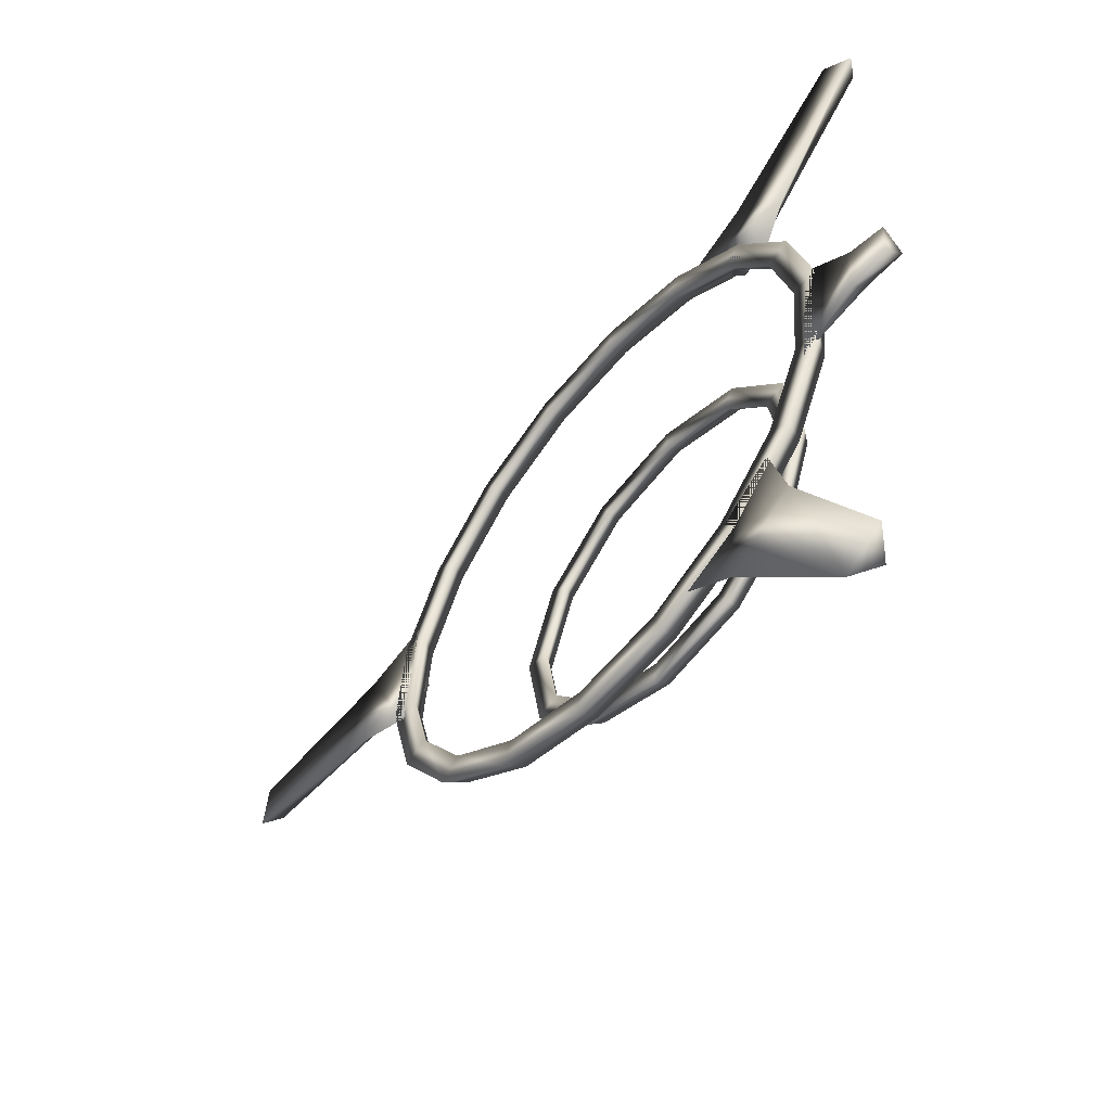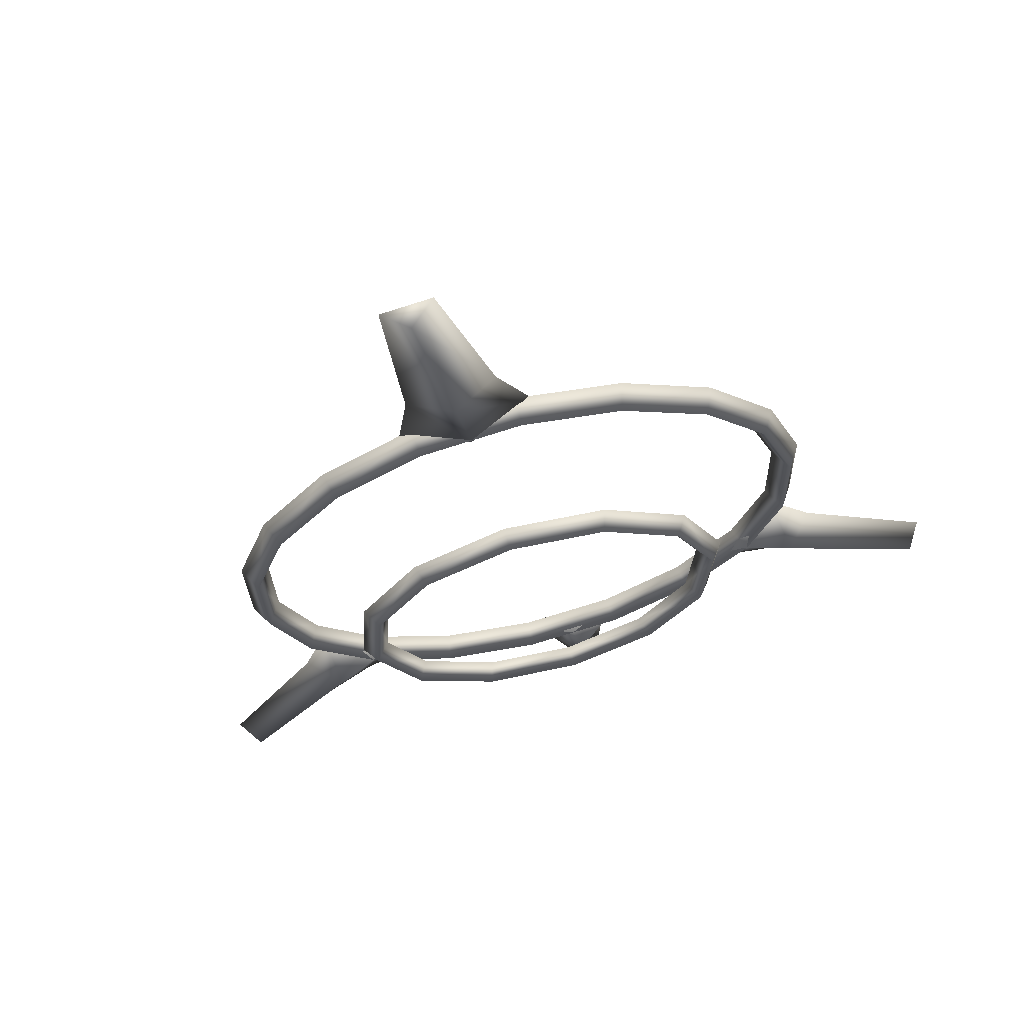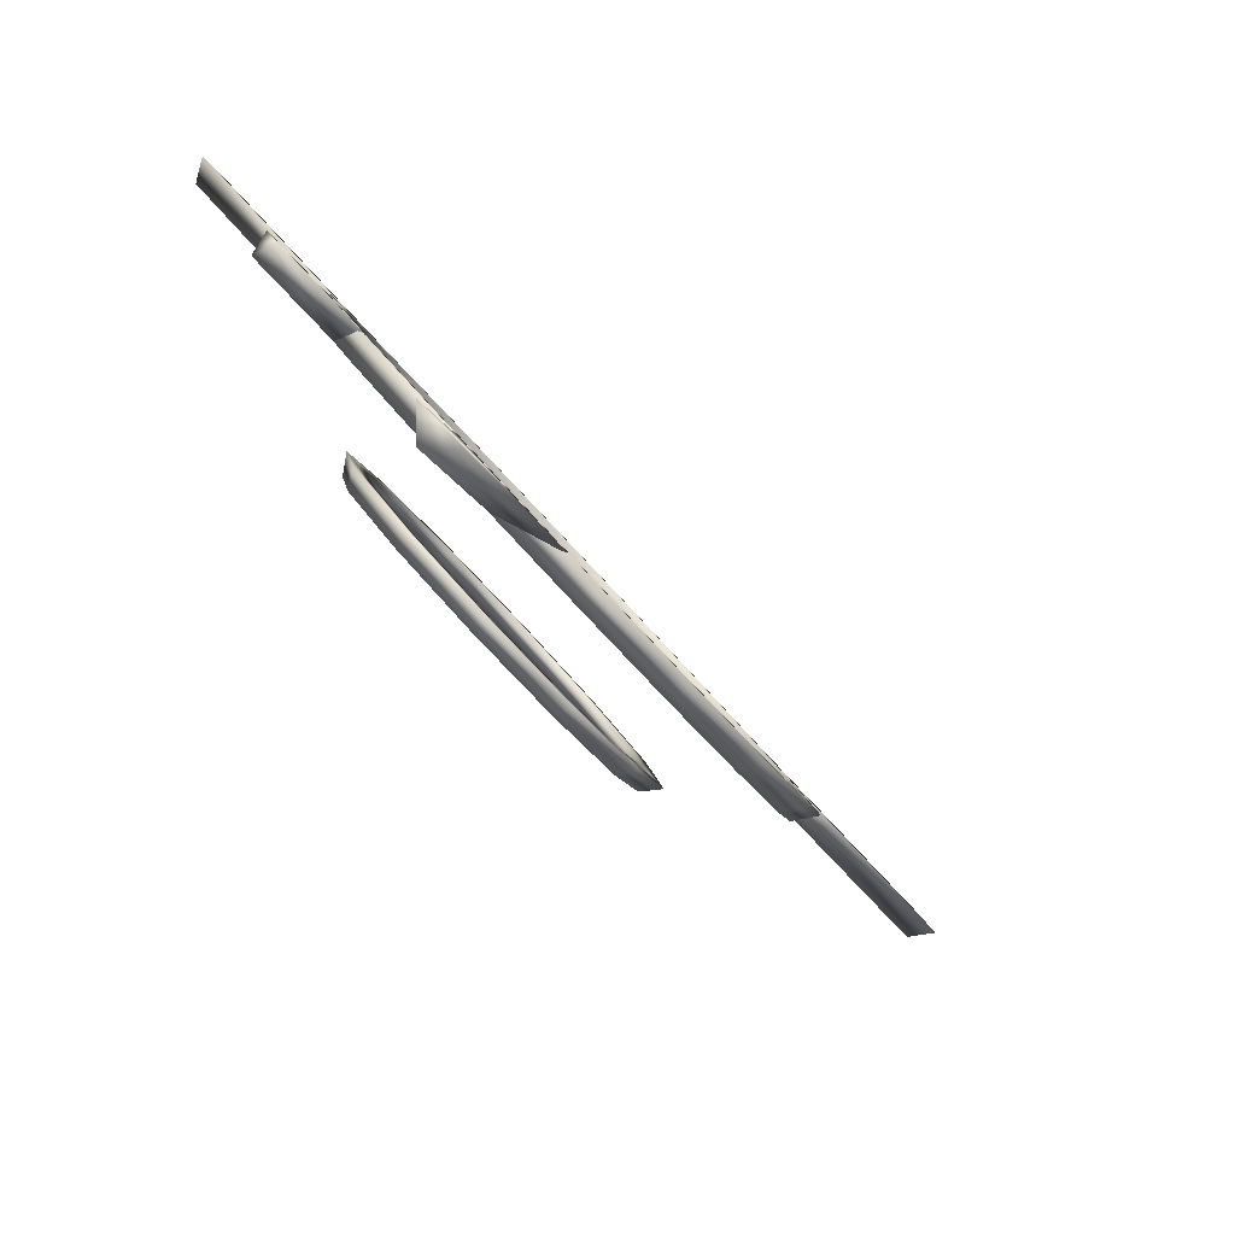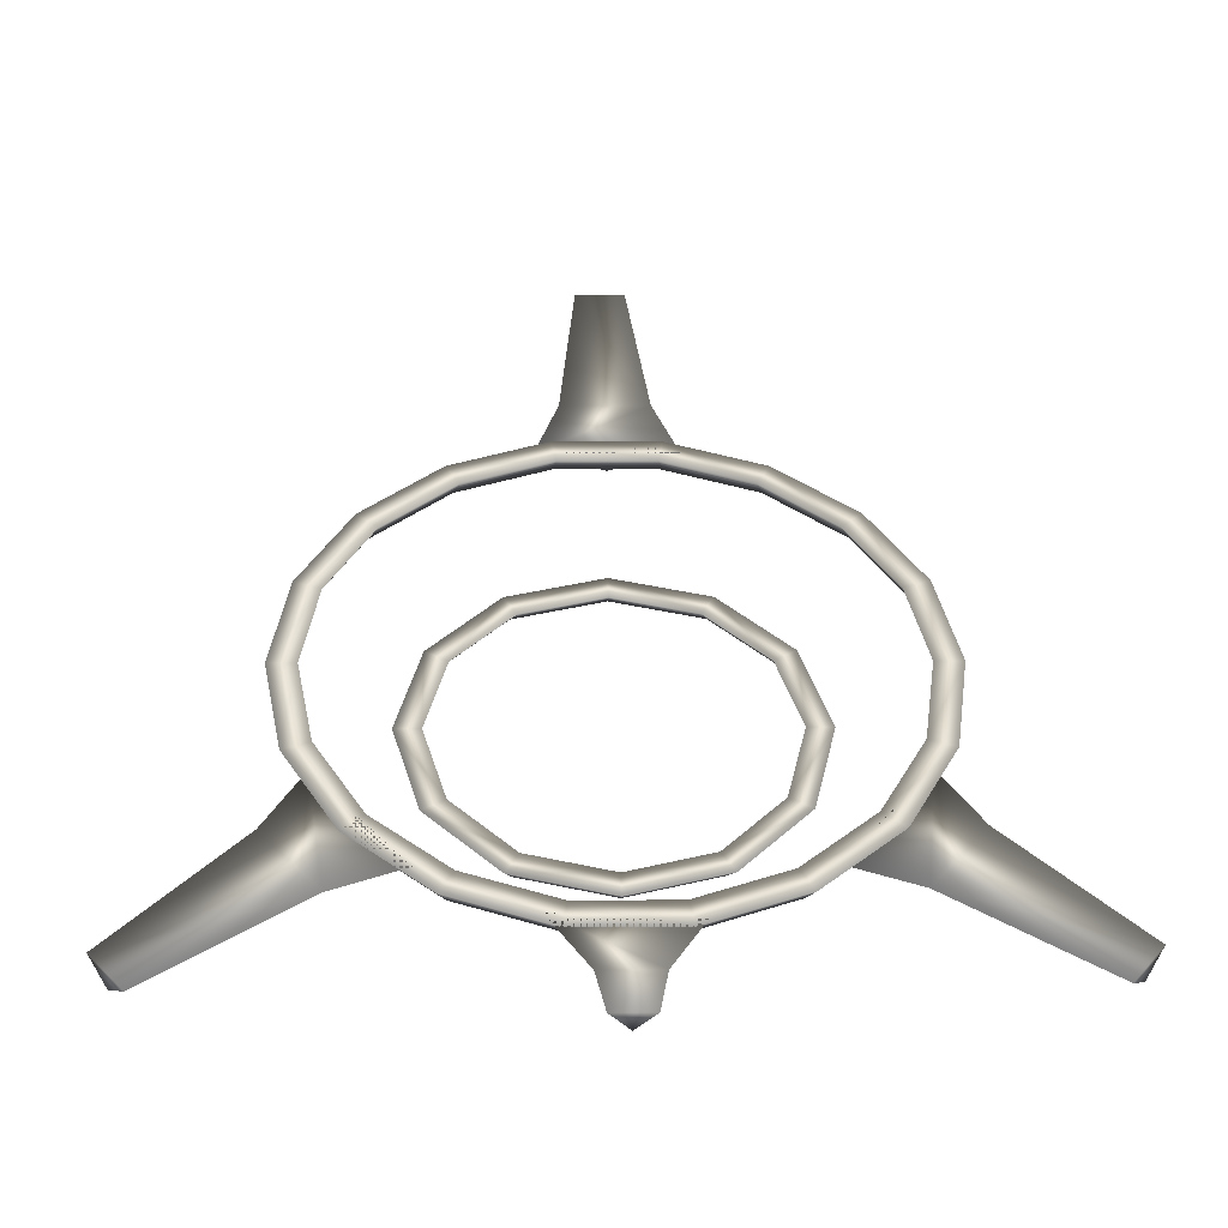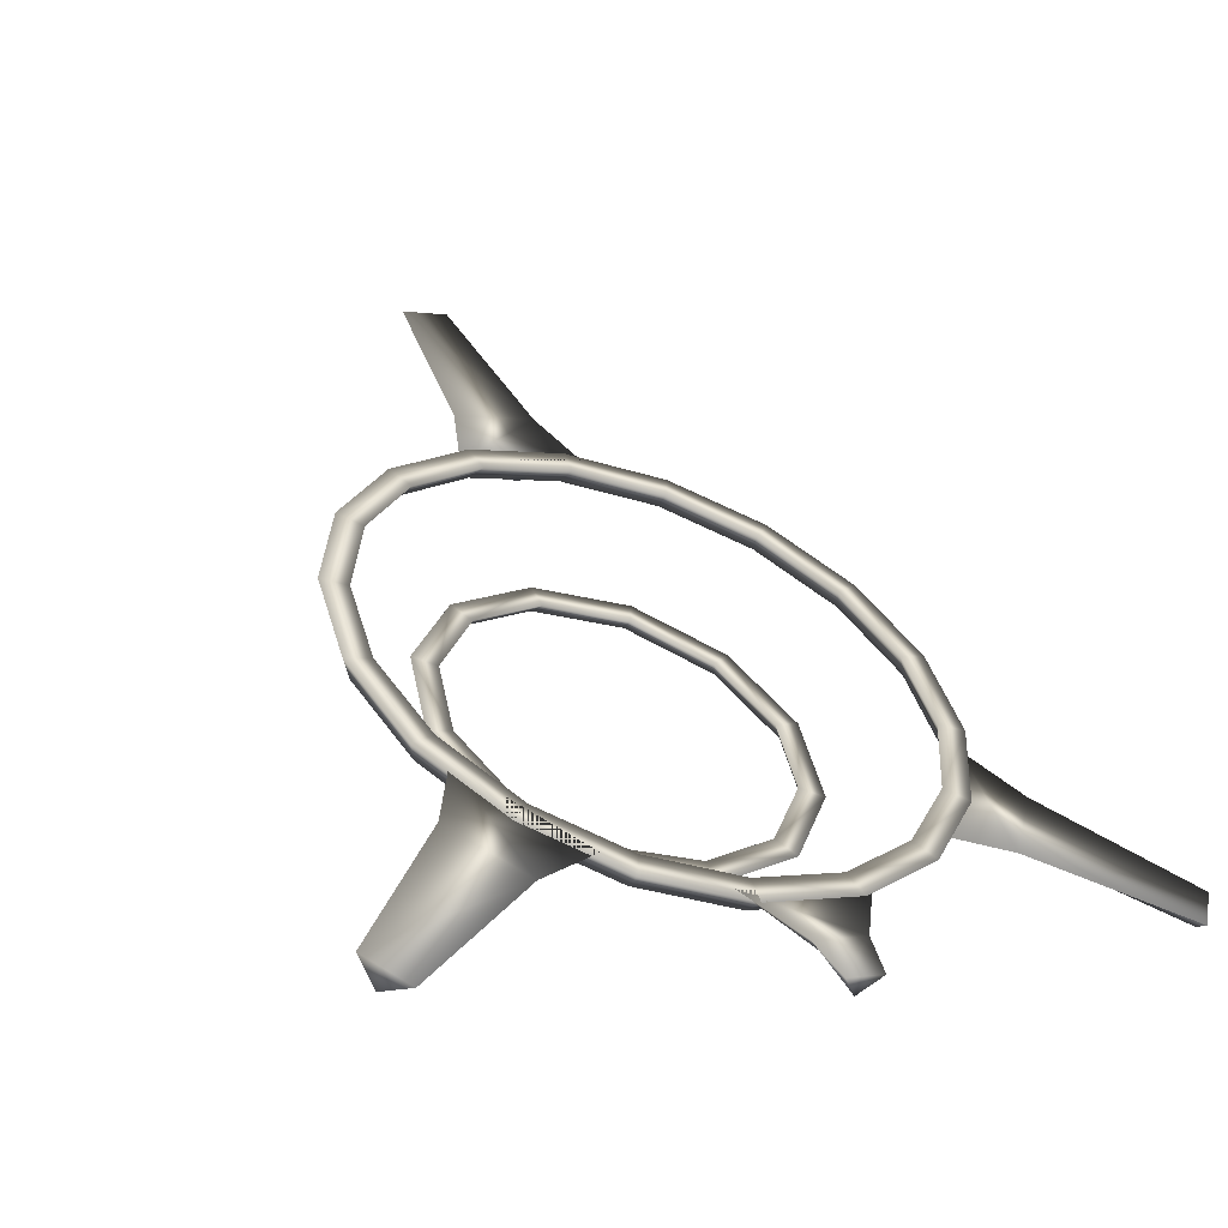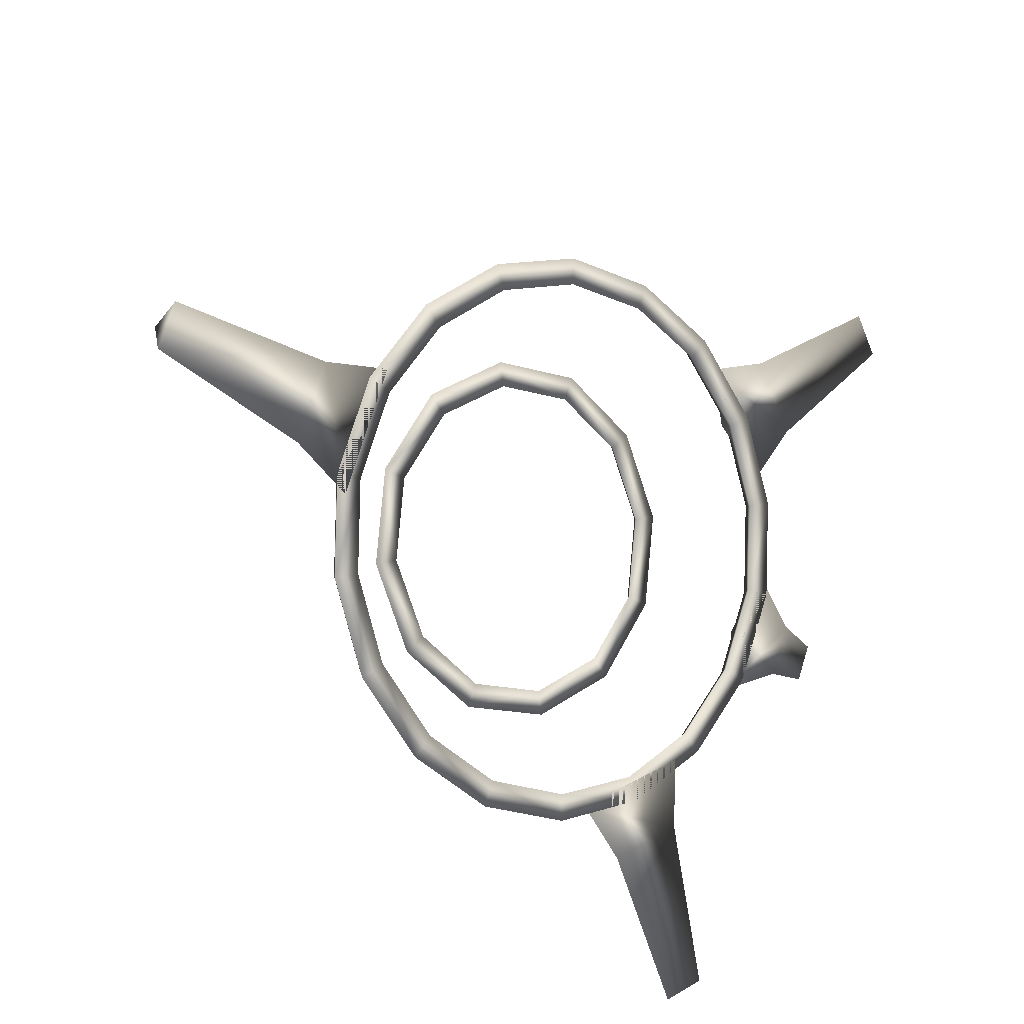
<metadata>
{"format":"obj","ext":"obj","renderer":"f3d","projection":"perspective","resolution":1024,"background":"white","views":[{"elev":37.0,"azim":93.6,"up":"+Y"},{"elev":-73.3,"azim":17.6,"up":"+Y"},{"elev":21.7,"azim":-108.2,"up":"+Y"},{"elev":3.2,"azim":177.6,"up":"+Z"},{"elev":-0.6,"azim":146.7,"up":"+Z"},{"elev":74.3,"azim":106.9,"up":"+Z"}]}
</metadata>
<code>
g Marina_Original_Halo
v -0.01764 -0.1079 0.09055
v -0.02761 -0.08629 0.07241
v 0.02761 -0.08629 0.07241
v -1.788e-07 -0.09205 0.06555
v -1.788e-07 -0.1137 0.08369
v 0.01764 -0.1079 0.09055
v 0.01003 -0.1618 0.1358
v -0.01003 -0.1618 0.1358
v -1.788e-07 -0.1676 0.1289
v -0.09658 0.07971 -0.06689
v -0.06855 0.07167 -0.06014
v -0.104 0.03927 -0.03295
v -0.08629 0.04971 -0.0534
v -0.1079 0.06361 -0.06506
v -0.1192 0.05902 -0.04952
v -0.1682 0.09812 -0.08233
v -0.1554 0.1099 -0.09221
v -0.1618 0.09825 -0.09413
v 0.09658 0.07971 -0.06689
v 0.104 0.03927 -0.03295
v 0.06855 0.07167 -0.06014
v 0.08629 0.04971 -0.0534
v 0.1079 0.06361 -0.06506
v 0.1192 0.05902 -0.04952
v 0.1682 0.09812 -0.08233
v 0.1554 0.1099 -0.09221
v 0.1618 0.09825 -0.09413
v -0.01162 0.1047 -0.08781
v 0.02761 0.08629 -0.07241
v -0.02761 0.08629 -0.07241
v 1.49e-07 0.08054 -0.07927
v 1.49e-07 0.09889 -0.09467
v 0.01162 0.1047 -0.08781
v 0.008131 0.1174 -0.09852
v -0.008131 0.1174 -0.09852
v 1.49e-07 0.1117 -0.1054
v 0.03395 -0.06593 0.01291
v -1.788e-07 -0.08103 0.02558
v -1.788e-07 -0.0729 0.01876
v -1.788e-07 -0.08147 0.0168
v -0.03395 -0.06593 0.01291
v 0.03926 -0.07297 0.01882
v 0.0366 -0.07396 0.0105
v 0.0588 -0.04689 -0.003062
v -0.0366 -0.07396 0.0105
v 0.0634 -0.05343 -0.006727
v -0.03926 -0.07297 0.01882
v 0.068 -0.05095 0.0003496
v -0.0588 -0.04689 -0.003062
v 0.0679 -0.02088 -0.02488
v -0.0634 -0.05343 -0.006727
v 0.07321 -0.02539 -0.03026
v -0.068 -0.05095 0.0003496
v 0.07852 -0.02088 -0.02488
v -0.0679 -0.02088 -0.02488
v 0.0588 0.005126 -0.04671
v -0.07321 -0.02539 -0.03026
v 0.0634 0.002652 -0.05378
v -0.07852 -0.02088 -0.02488
v 0.068 0.009192 -0.05012
v -0.0588 0.005126 -0.04671
v 0.03395 0.02417 -0.06268
v -0.0634 0.002652 -0.05378
v 0.0366 0.02318 -0.07101
v 1.49e-07 0.03113 -0.06853
v 0.03926 0.03121 -0.06859
v -0.068 0.009192 -0.05012
v 1.49e-07 0.03069 -0.07731
v -0.03395 0.02417 -0.06268
v -0.0366 0.02318 -0.07101
v -0.03926 0.03121 -0.06859
v 1.49e-07 0.03927 -0.07535
v 0.1032 0.02879 -0.02416
v 0.08417 0.0541 -0.0454
v 0.09281 0.05966 -0.05006
v 0.1138 0.03174 -0.02663
v 0.06058 0.08037 -0.06744
v 0.1085 0.02448 -0.03229
v 0.08849 0.0511 -0.05462
v 0.05776 0.07085 -0.07119
v 0.1099 -1.49e-07 1.788e-07
v 0.05494 0.07289 -0.06116
v 0.1155 -0.005782 -0.006891
v 0.02104 0.0914 -0.07669
v 0.1212 -1.49e-07 1.788e-07
v 0.02006 0.08136 -0.08001
v 0.1032 -0.02879 0.02416
v 0.01908 0.08289 -0.06955
v 0.1085 -0.03605 0.0185
v -0.02104 0.0914 -0.07669
v 0.1138 -0.03174 0.02664
v -0.02006 0.08136 -0.08001
v 0.08417 -0.0541 0.0454
v -0.01908 0.08289 -0.06955
v 0.08849 -0.06266 0.04084
v -0.06058 0.08037 -0.06744
v 0.09281 -0.05966 0.05006
v -0.05776 0.07085 -0.07119
v 0.05494 -0.07289 0.06116
v -0.05494 0.07289 -0.06116
v 0.05776 -0.08241 0.05741
v -0.09281 0.05966 -0.05006
v 0.06058 -0.08037 0.06744
v -0.08849 0.0511 -0.05462
v 0.01908 -0.08289 0.06955
v -0.08417 0.0541 -0.0454
v 0.02006 -0.09293 0.06623
v -0.1138 0.03174 -0.02663
v 0.02104 -0.0914 0.07669
v -0.1085 0.02448 -0.03229
v -0.01908 -0.08289 0.06955
v -0.1032 0.02879 -0.02416
v -0.02006 -0.09293 0.06623
v -0.1212 -1.49e-07 1.788e-07
v -0.02104 -0.0914 0.07669
v -0.1155 -0.005782 -0.006891
v -0.05494 -0.07289 0.06116
v -0.1099 -1.49e-07 1.788e-07
v -0.05776 -0.08241 0.05741
v -0.1138 -0.03174 0.02664
v -0.06058 -0.08037 0.06744
v -0.1085 -0.03605 0.0185
v -0.08417 -0.0541 0.0454
v -0.1032 -0.02879 0.02416
v -0.08849 -0.06266 0.04084
v -0.09281 -0.05966 0.05006
g Marina_Original_Halo_0
f 3 2 1
f 1 2 4
f 4 2 3
f 4 3 5
f 5 1 4
f 6 3 1
f 3 6 5
f 7 6 1
f 8 1 5
f 8 7 1
f 6 7 9
f 5 6 9
f 7 8 9
f 9 8 5
f 12 11 10
f 10 11 13
f 13 11 12
f 13 12 14
f 14 10 13
f 15 12 10
f 12 15 14
f 16 15 10
f 17 10 14
f 17 16 10
f 15 16 18
f 14 15 18
f 16 17 18
f 18 17 14
f 21 20 19
f 21 19 22
f 21 22 20
f 20 22 23
f 19 23 22
f 20 24 19
f 24 20 23
f 24 25 19
f 19 26 23
f 25 26 19
f 24 23 27
f 26 27 23
f 26 25 27
f 25 24 27
f 30 29 28
f 30 28 31
f 30 31 29
f 29 31 32
f 28 32 31
f 29 33 28
f 33 29 32
f 33 34 28
f 28 35 32
f 34 35 28
f 33 32 36
f 35 36 32
f 35 34 36
f 34 33 36
f 39 38 37
f 39 37 40
f 38 39 41
f 41 39 40
f 38 42 37
f 37 43 40
f 38 40 43
f 42 38 43
f 37 44 43
f 37 42 44
f 40 38 45
f 45 41 40
f 42 43 46
f 44 46 43
f 47 38 41
f 38 47 45
f 42 48 44
f 48 42 46
f 49 41 45
f 47 41 49
f 44 50 46
f 44 48 50
f 45 47 51
f 51 49 45
f 48 46 52
f 50 52 46
f 53 47 49
f 47 53 51
f 48 54 50
f 54 48 52
f 55 49 51
f 53 49 55
f 50 56 52
f 50 54 56
f 51 53 57
f 57 55 51
f 54 52 58
f 56 58 52
f 59 53 55
f 53 59 57
f 54 60 56
f 60 54 58
f 61 55 57
f 59 55 61
f 56 62 58
f 56 60 62
f 57 59 63
f 63 61 57
f 60 58 64
f 62 64 58
f 62 65 64
f 60 66 62
f 66 60 64
f 62 66 65
f 67 59 61
f 59 67 63
f 66 64 68
f 65 68 64
f 69 61 63
f 67 61 69
f 63 67 70
f 70 69 63
f 65 69 70
f 68 65 70
f 71 67 69
f 67 71 70
f 71 69 65
f 70 71 68
f 66 72 65
f 72 66 68
f 72 71 65
f 71 72 68
f 75 74 73
f 76 75 73
f 75 77 74
f 75 76 78
f 77 75 79
f 79 75 78
f 73 74 79
f 78 73 79
f 79 74 80
f 80 77 79
f 81 73 78
f 76 73 81
f 77 82 74
f 74 82 80
f 78 76 83
f 83 81 78
f 84 77 80
f 77 84 82
f 85 76 81
f 76 85 83
f 80 82 86
f 86 84 80
f 87 81 83
f 85 81 87
f 84 88 82
f 82 88 86
f 83 85 89
f 89 87 83
f 90 84 86
f 84 90 88
f 91 85 87
f 85 91 89
f 86 88 92
f 92 90 86
f 93 87 89
f 91 87 93
f 90 94 88
f 88 94 92
f 89 91 95
f 95 93 89
f 96 90 92
f 90 96 94
f 97 91 93
f 91 97 95
f 92 94 98
f 98 96 92
f 99 93 95
f 97 93 99
f 96 100 94
f 94 100 98
f 95 97 101
f 101 99 95
f 102 96 98
f 96 102 100
f 103 97 99
f 97 103 101
f 98 100 104
f 104 102 98
f 105 99 101
f 103 99 105
f 102 106 100
f 100 106 104
f 101 103 107
f 107 105 101
f 108 102 104
f 102 108 106
f 109 103 105
f 103 109 107
f 104 106 110
f 110 108 104
f 111 105 107
f 109 105 111
f 108 112 106
f 106 112 110
f 107 109 113
f 113 111 107
f 114 108 110
f 108 114 112
f 115 109 111
f 109 115 113
f 110 112 116
f 116 114 110
f 117 111 113
f 115 111 117
f 114 118 112
f 112 118 116
f 113 115 119
f 119 117 113
f 120 114 116
f 114 120 118
f 121 115 117
f 115 121 119
f 116 118 122
f 122 120 116
f 123 117 119
f 121 117 123
f 120 124 118
f 118 124 122
f 119 121 125
f 125 123 119
f 122 124 125
f 124 123 125
f 120 126 124
f 126 120 122
f 125 126 122
f 121 126 125
f 126 121 123
f 126 123 124

</code>
